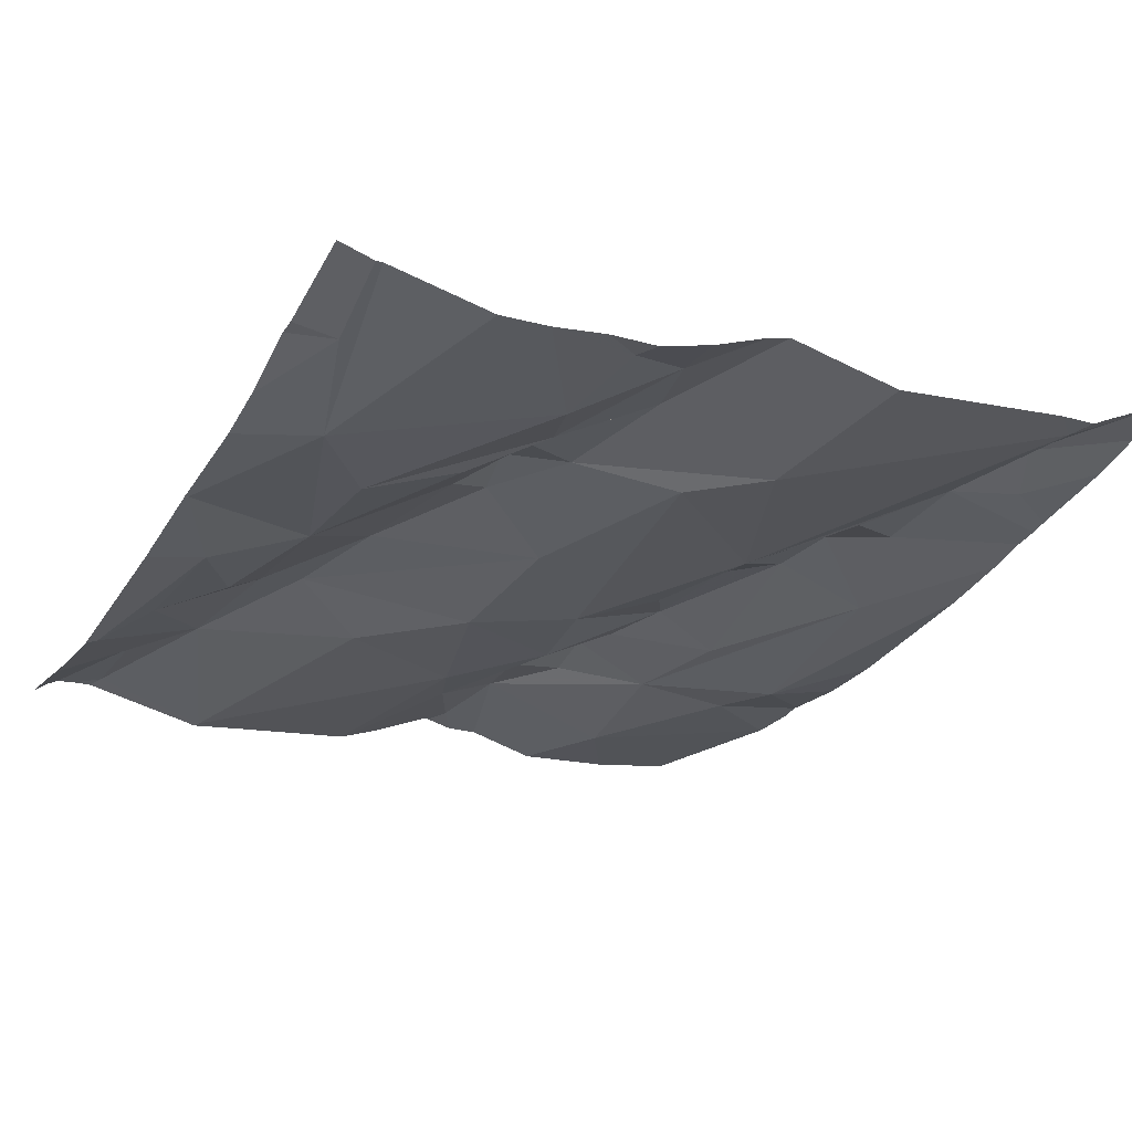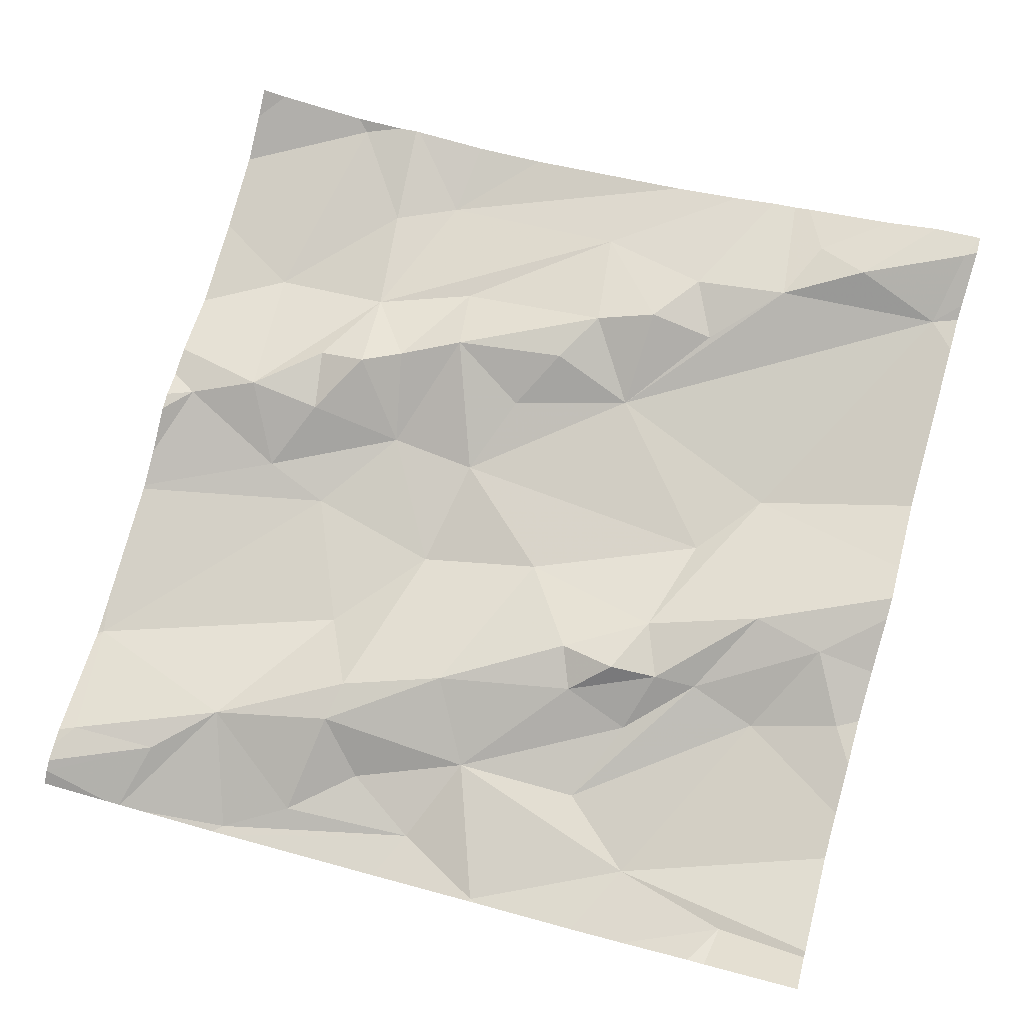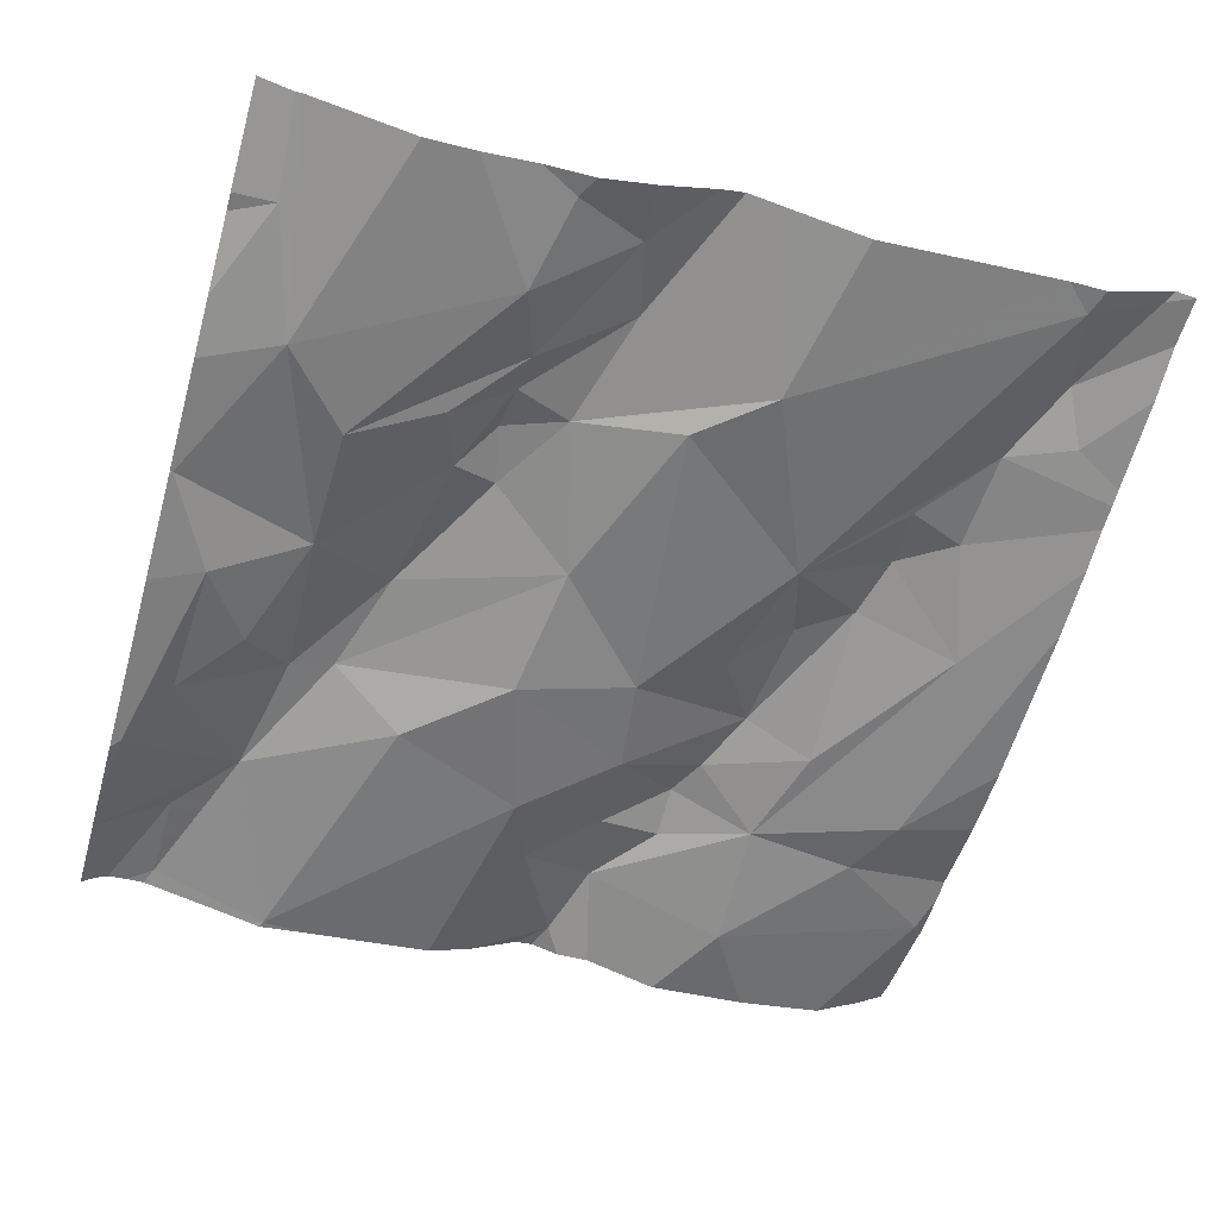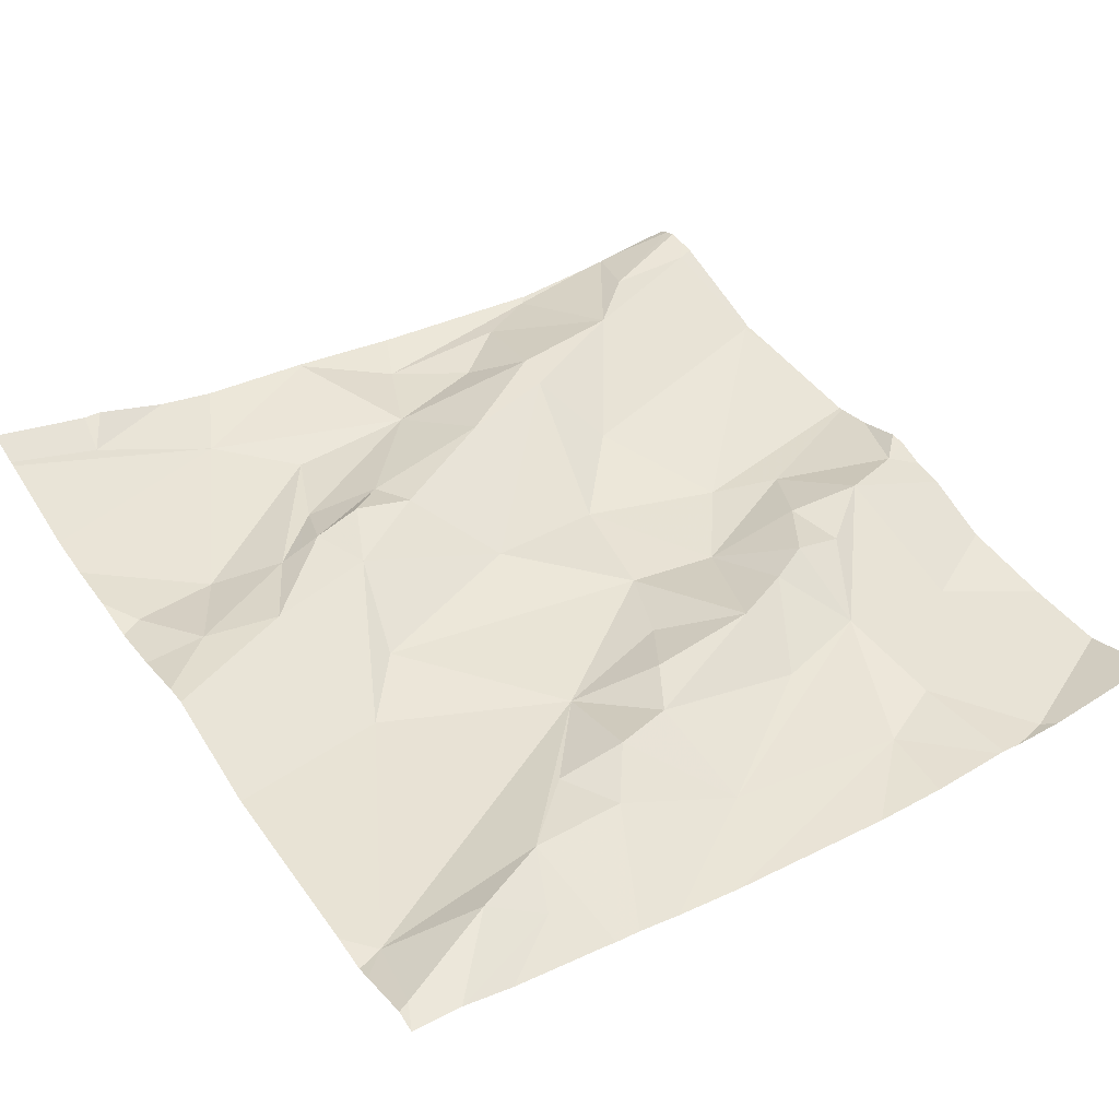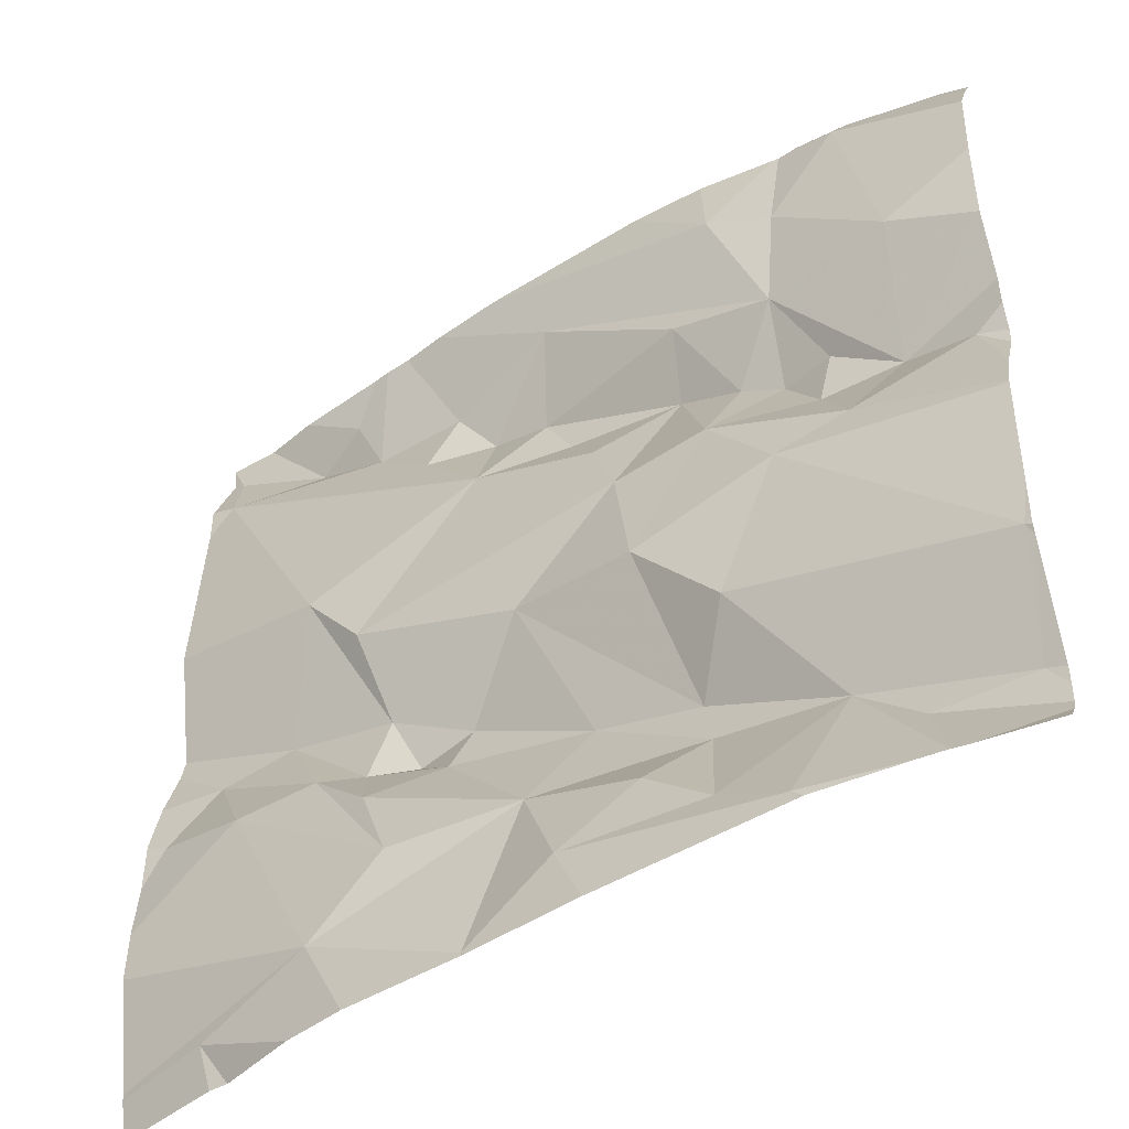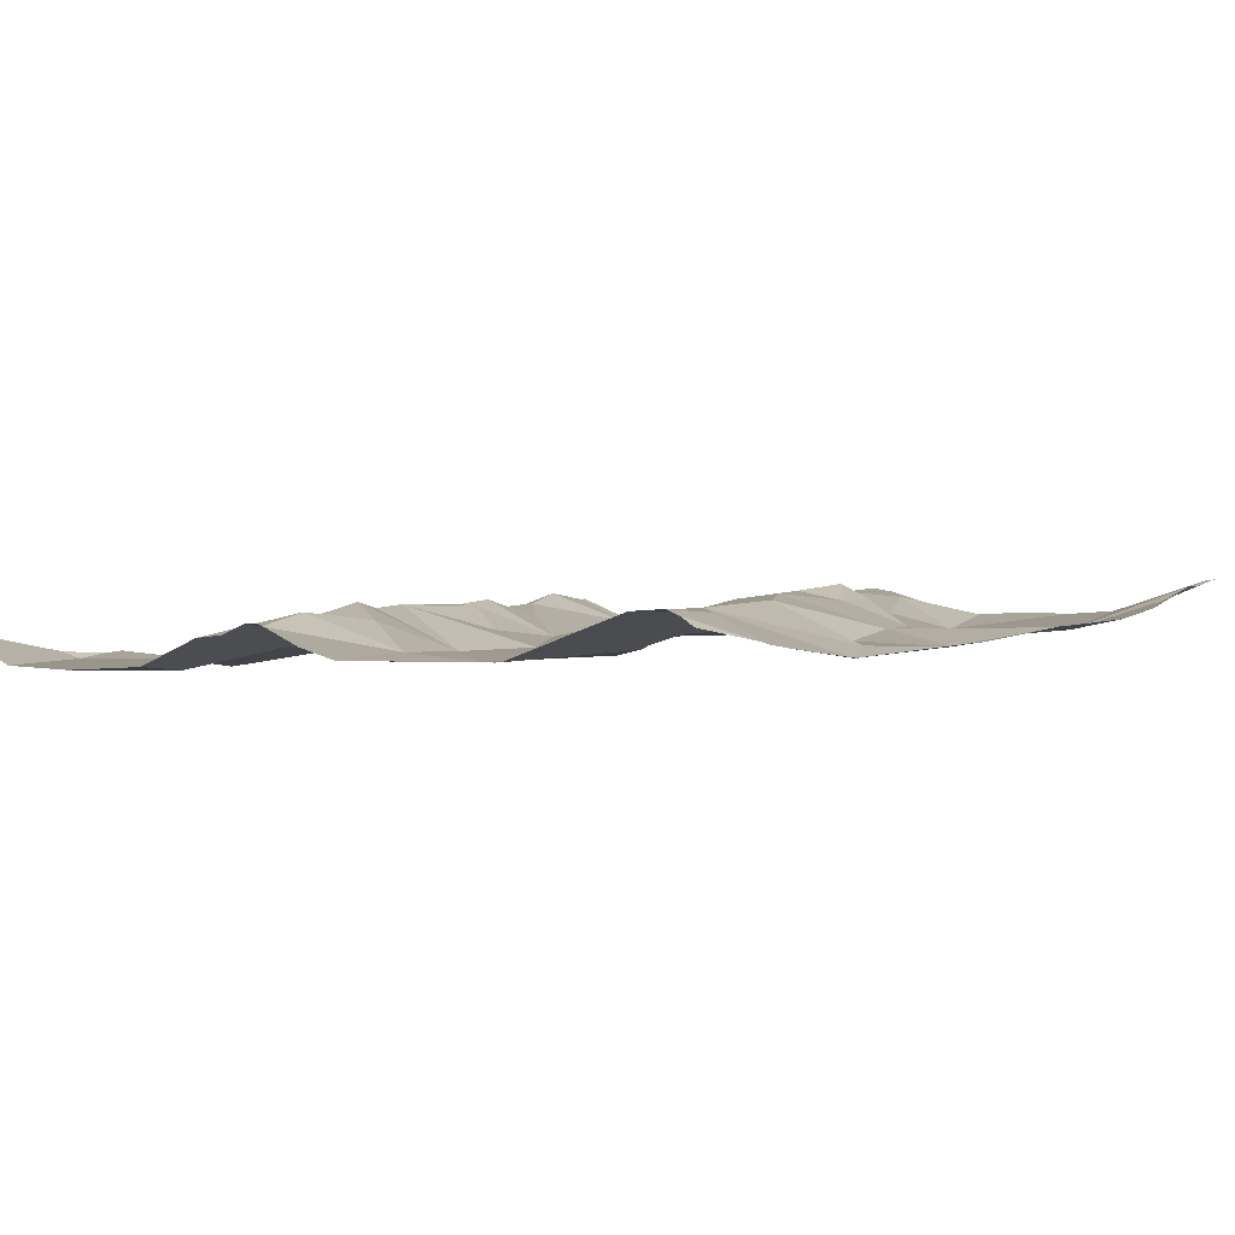
<metadata>
{"format":"obj","ext":"obj","renderer":"f3d","projection":"perspective","resolution":1024,"background":"white","views":[{"elev":-21.2,"azim":62.6,"up":"+Z"},{"elev":75.5,"azim":15.6,"up":"+Z"},{"elev":-50.5,"azim":74.0,"up":"+Z"},{"elev":49.4,"azim":146.8,"up":"+Z"},{"elev":-47.0,"azim":-153.2,"up":"+Y"},{"elev":-6.3,"azim":-50.1,"up":"+Z"}]}
</metadata>
<code>
v -60.15 303.7 502.8
v -60.03 303.7 502.8
v -60.05 303.6 502.7
v -60.87 302.8 502.6
v -60.87 302.8 502.6
v -60.2 303.7 502.7
v -60.24 303.6 502.7
v -60.13 302.8 502.7
v -60.17 303.2 502.7
v -60.41 302.8 502.6
v -60.25 302.9 502.6
v -60.84 302.8 502.6
v -60.25 303.7 502.7
v -60.02 303.3 502.7
v -60.23 303.7 502.7
v -60.78 303.7 502.6
v -60.4 303.7 502.7
v -60.12 302.8 502.7
v -60.15 302.8 502.7
v -60.75 303.6 502.6
v -60.74 303.5 502.6
v -60.68 303.6 502.6
v -60.37 303.1 502.7
v -60.52 303 502.7
v -60.29 302.8 502.6
v -60.14 303.1 502.7
v -60.59 303.7 502.6
v -60.39 303.1 502.7
v -60.87 303.5 502.6
v -60.82 303.2 502.6
v -60.67 303.3 502.6
v -60.74 303.2 502.6
v -60.78 302.9 502.6
v -60.85 302.9 502.6
v -60.69 303.4 502.7
v -60.73 303.4 502.7
v -60.82 303.7 502.6
v -60.02 303.2 502.7
v -60.02 303.6 502.7
v -60.59 303.2 502.6
v -60.32 303.1 502.7
v -60.27 303.1 502.7
v -60.04 303.1 502.7
v -60.86 303.3 502.6
v -60.02 303.3 502.7
v -60.45 303.2 502.6
v -60.64 303 502.7
v -60.63 303.5 502.6
v -60.39 303.4 502.7
v -60.49 303.5 502.7
v -60.62 303.4 502.7
v -60.53 303.4 502.7
v -60.95 302.9 502.6
v -60.34 303.6 502.7
v -60.39 303.5 502.7
v -60.47 303.6 502.7
v -60.79 303.4 502.7
v -60.65 302.9 502.6
v -60.74 302.8 502.6
v -60.75 303.7 502.6
v -60.78 303.3 502.6
v -60.2 303.3 502.7
v -60.02 303.7 502.8
v -60.22 302.8 502.7
v -60.96 303 502.6
v -60.51 302.8 502.6
v -60.41 302.8 502.6
v -60.13 303.7 502.7
v -60.76 303.7 502.6
v -60.47 302.9 502.6
v -60.59 302.9 502.6
v -60.33 302.9 502.6
v -60.67 302.8 502.6
v -60.56 303.3 502.6
v -60.68 303.1 502.6
v -60.22 303.1 502.7
v -60.29 303 502.7
v -60.26 303.3 502.7
v -60.08 303.2 502.7
v -60.45 303.5 502.7
v -60.29 303.2 502.7
v -60.02 303.6 502.7
v -60.94 303.3 502.6
v -60.02 303.7 502.8
v -60.02 303.7 502.8
v -60.31 303.5 502.7
v -60.97 303.6 502.6
v -60.97 303.6 502.6
v -60.97 302.8 502.6
v -60.07 303.7 502.8
v -60.97 302.8 502.6
v -60.97 303.2 502.6
v -60.97 303.2 502.6
v -60.97 303.7 502.6
v -60.97 303.4 502.6
v -60.97 303 502.6
v -60.97 303.4 502.6
v -60.97 303.3 502.6
v -60.97 302.8 502.6
v -60.97 303 502.6
v -60.97 303 502.6
v -60.97 303 502.6
v -60.97 302.8 502.6
v -60.97 303.2 502.6
v -60.97 303.3 502.6
v -60.97 303.3 502.6
v -60.02 302.9 502.7
v -60.02 302.8 502.7
v -60.02 302.8 502.7
v -60.02 303 502.7
v -60.02 303.1 502.7
v -60.02 303.6 502.7
v -60.02 303.1 502.7
v -60.84 303.7 502.6
v -60.02 303.2 502.7
v -60.02 303.4 502.7
v -60.75 302.8 502.6
v -60.73 302.8 502.6
v -60.74 302.8 502.6
v -60.06 302.8 502.7
v -60.42 302.8 502.6
v -60.54 302.8 502.6
v -60.42 302.8 502.6
v -60.89 302.8 502.6
v -60.97 302.8 502.6
v -60.97 302.8 502.6
v -60.02 302.8 502.7
v -60.67 303.7 502.6
v -60.28 303.7 502.7
v -60.32 303.7 502.7
v -60.03 303.7 502.8
v -60.92 303.7 502.6
v -60.94 303.7 502.6
v -60.97 303.7 502.6
v -60.12 303.7 502.7
f 2 84 85
f 3 2 1
f 2 3 39
f 131 2 85
f 1 6 7
f 121 67 66
f 13 6 15
f 6 1 90
f 62 9 14
f 14 79 38
f 30 31 61
f 120 109 8
f 108 18 109
f 29 21 20
f 87 37 88
f 37 20 69
f 12 33 5
f 36 57 61
f 24 46 47
f 130 56 129
f 89 34 91
f 43 26 110
f 129 54 13
f 51 52 50
f 24 70 23
f 11 67 10
f 69 22 60
f 22 20 21
f 23 28 24
f 26 11 107
f 64 11 25
f 56 80 55
f 56 22 21
f 28 23 41
f 21 29 44
f 92 30 93
f 30 32 31
f 31 32 40
f 5 34 4
f 35 36 31
f 36 35 21
f 21 35 48
f 94 88 132
f 46 78 74
f 119 59 117
f 37 29 20
f 65 32 92
f 83 44 97
f 66 67 70
f 26 72 11
f 32 75 40
f 28 41 81
f 77 42 23
f 42 41 23
f 128 22 27
f 44 29 95
f 55 86 54
f 31 74 51
f 46 40 47
f 51 48 35
f 76 26 79
f 3 7 49
f 49 62 3
f 51 50 80
f 50 52 49
f 33 53 34
f 65 53 33
f 33 73 58
f 54 7 13
f 56 55 54
f 56 54 129
f 21 57 36
f 58 47 33
f 114 37 16
f 30 61 44
f 61 31 36
f 49 52 74
f 91 53 99
f 78 62 49
f 111 43 110
f 9 81 42
f 79 43 113
f 110 26 107
f 121 66 122
f 60 22 128
f 70 71 66
f 71 73 66
f 66 59 118
f 70 72 77
f 11 72 70
f 70 67 11
f 73 59 66
f 74 40 46
f 75 65 33
f 75 47 40
f 76 72 26
f 28 46 24
f 77 72 76
f 17 56 130
f 62 78 81
f 9 76 79
f 73 71 58
f 79 26 43
f 47 58 24
f 118 59 119
f 56 48 80
f 48 56 21
f 58 70 24
f 81 46 28
f 109 18 8
f 44 57 21
f 47 75 33
f 44 61 57
f 44 83 30
f 58 71 70
f 49 74 78
f 93 83 104
f 108 11 18
f 53 65 100
f 65 75 32
f 51 35 31
f 23 70 77
f 1 7 3
f 76 9 42
f 112 62 116
f 41 42 81
f 76 42 77
f 9 62 81
f 48 51 80
f 117 59 12
f 40 74 31
f 49 55 80
f 54 86 7
f 59 73 33
f 49 80 50
f 7 86 49
f 27 22 17
f 74 52 51
f 49 86 55
f 25 11 10
f 78 46 81
f 17 22 56
f 87 29 37
f 107 11 108
f 38 79 115
f 88 37 114
f 10 67 123
f 4 89 124
f 91 34 53
f 92 32 30
f 45 62 14
f 14 9 79
f 93 30 83
f 16 37 69
f 95 29 87
f 96 65 92
f 8 18 19
f 97 44 95
f 98 83 97
f 82 3 112
f 69 20 22
f 99 53 103
f 100 65 101
f 4 34 89
f 63 2 39
f 101 65 102
f 39 3 82
f 102 65 96
f 5 33 34
f 84 2 63
f 103 53 100
f 104 83 105
f 105 83 106
f 90 2 131
f 106 83 98
f 12 59 33
f 112 3 62
f 113 43 111
f 64 18 11
f 68 6 135
f 115 79 113
f 15 6 68
f 116 62 45
f 19 18 64
f 122 66 118
f 123 67 121
f 13 7 6
f 124 89 125
f 125 89 126
f 90 1 2
f 127 109 120
f 132 88 114
f 133 94 132
f 134 94 133
f 135 6 90

</code>
